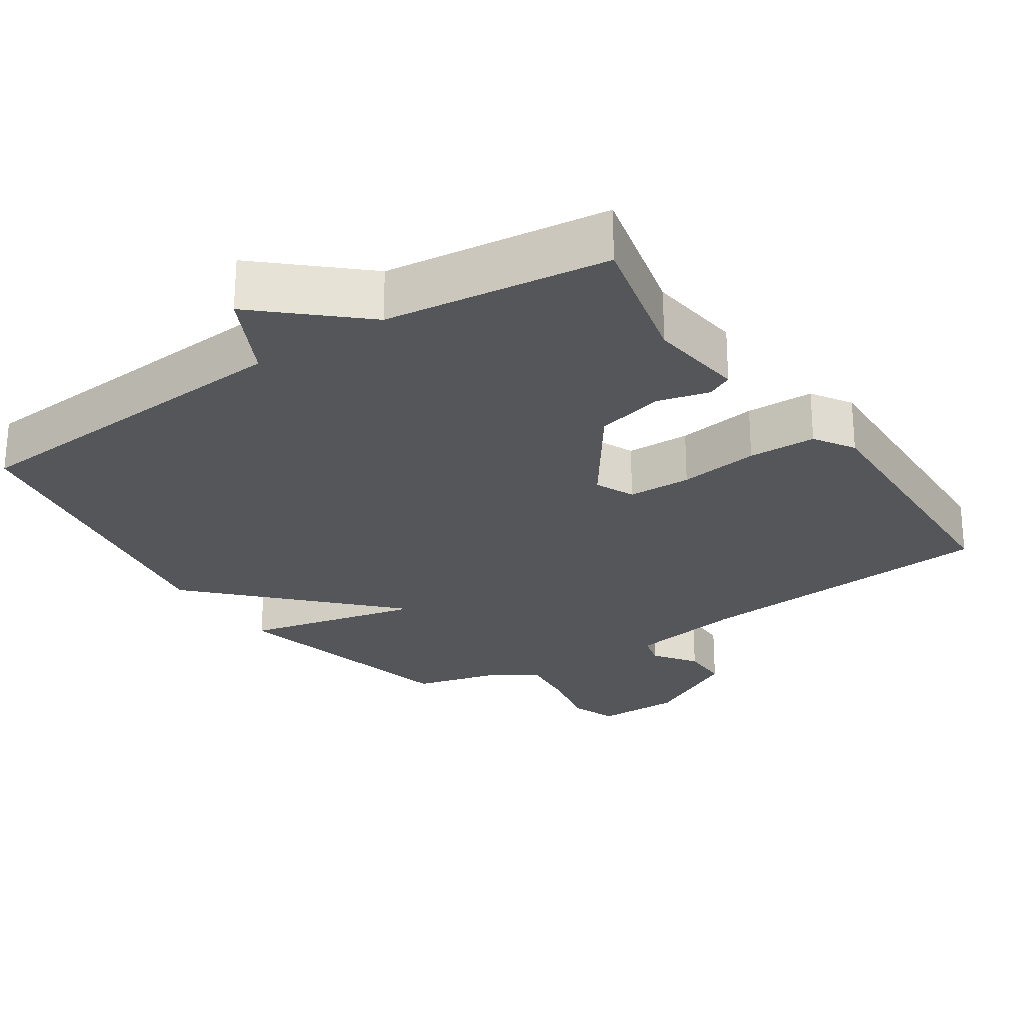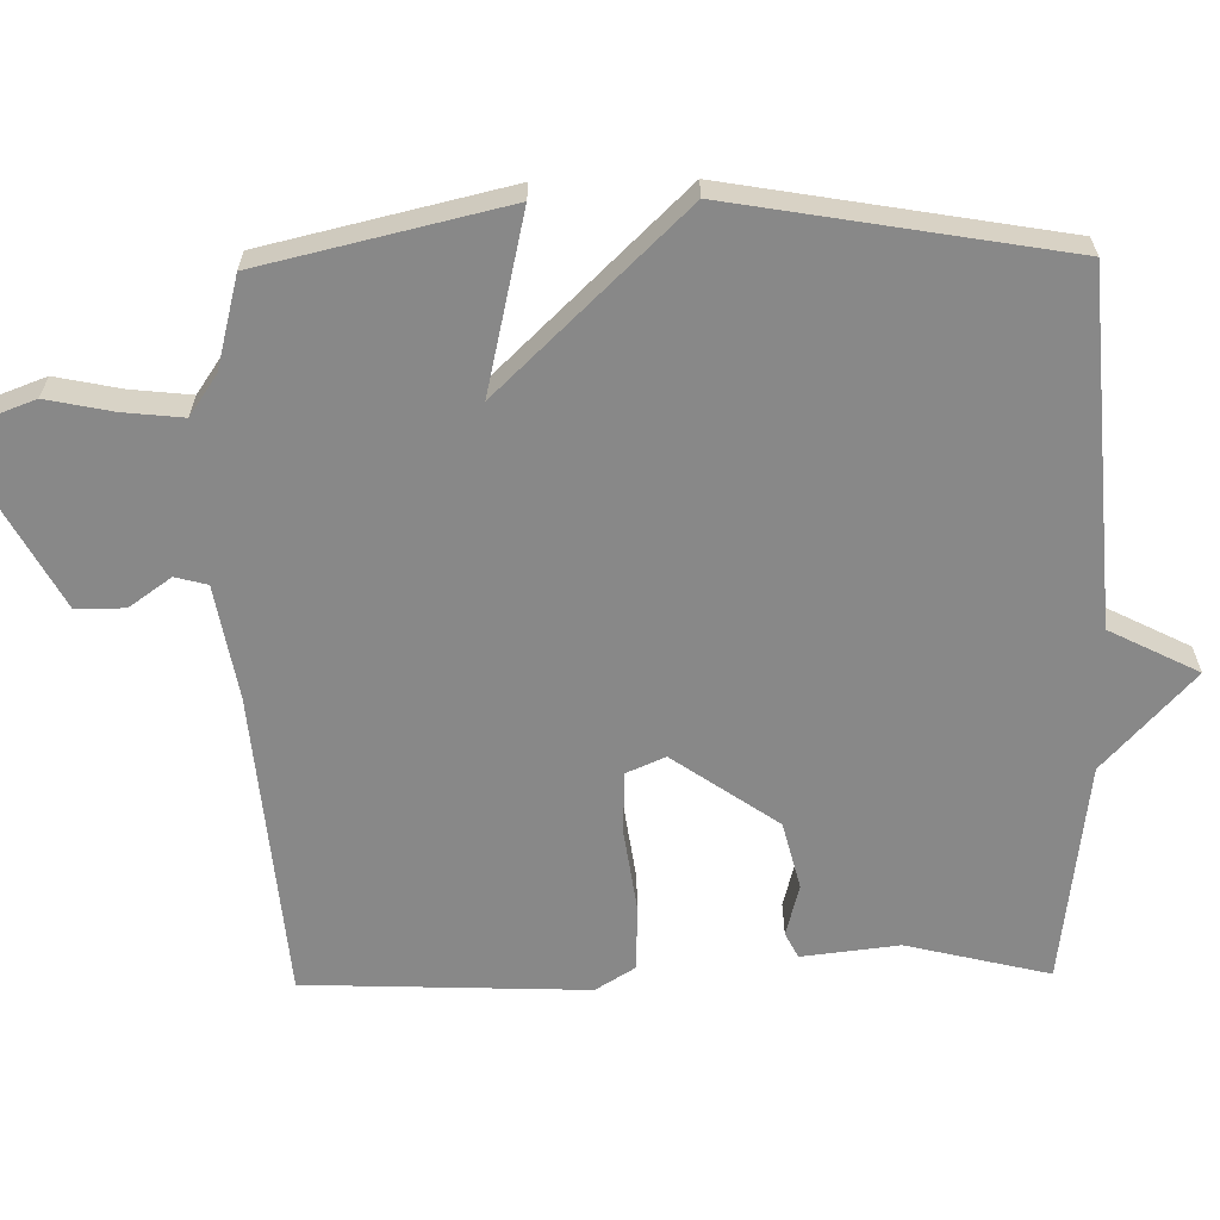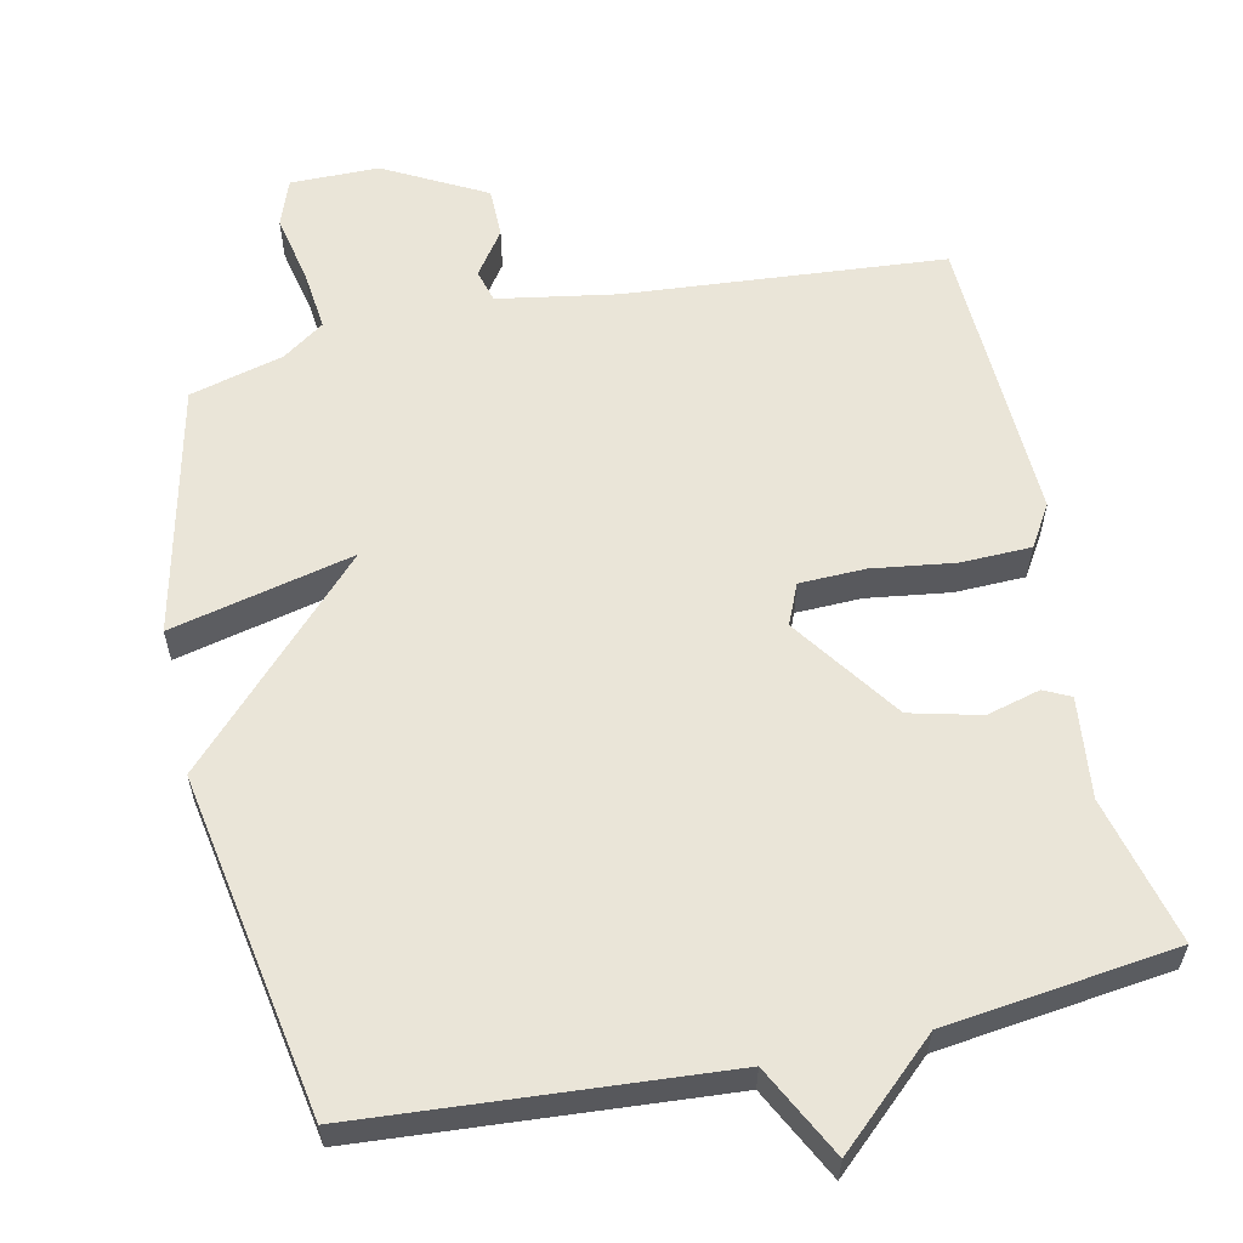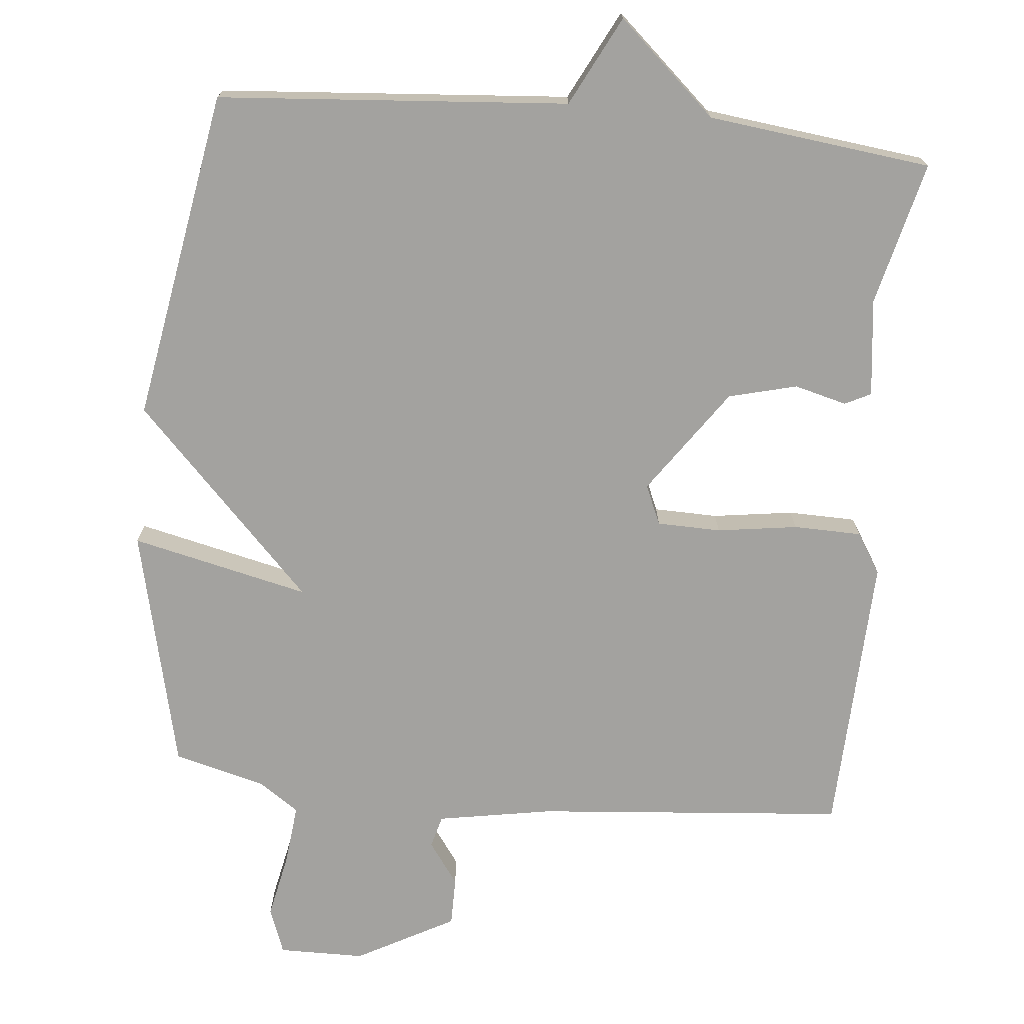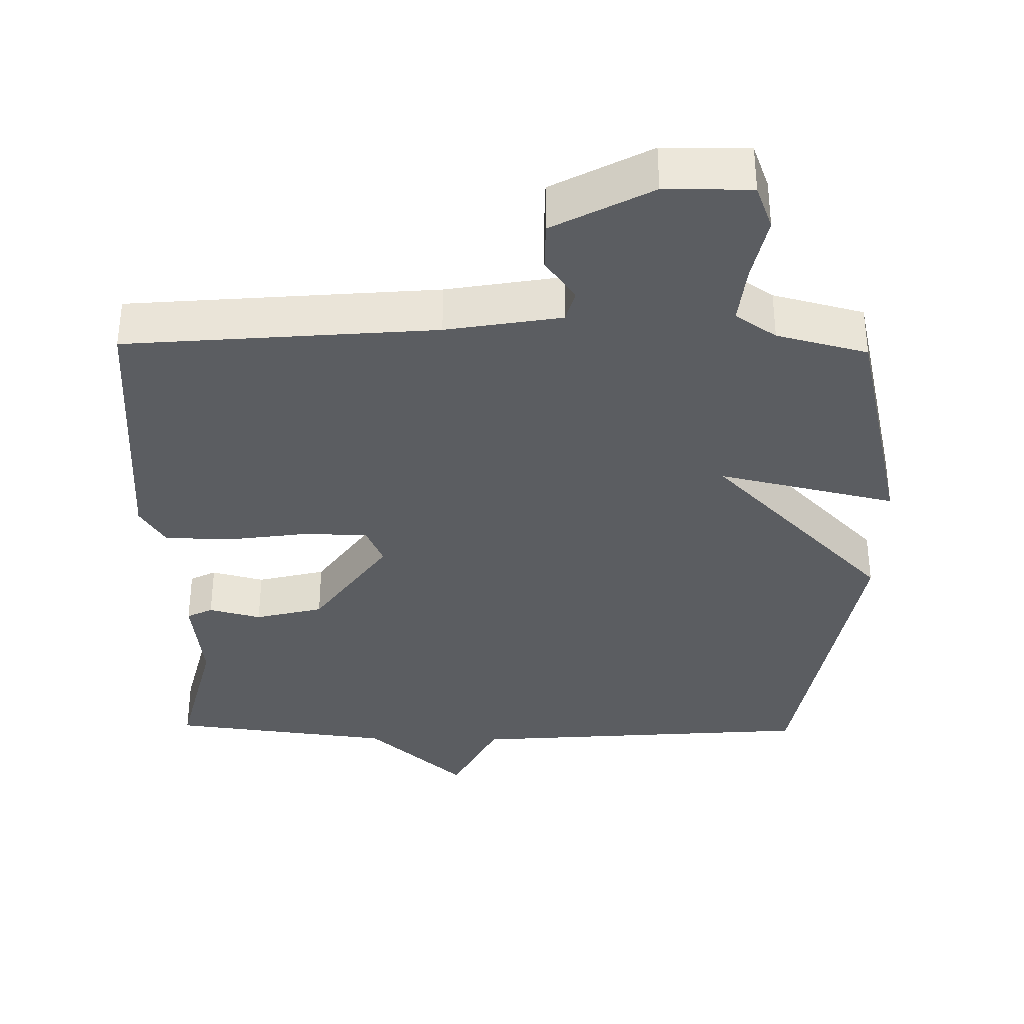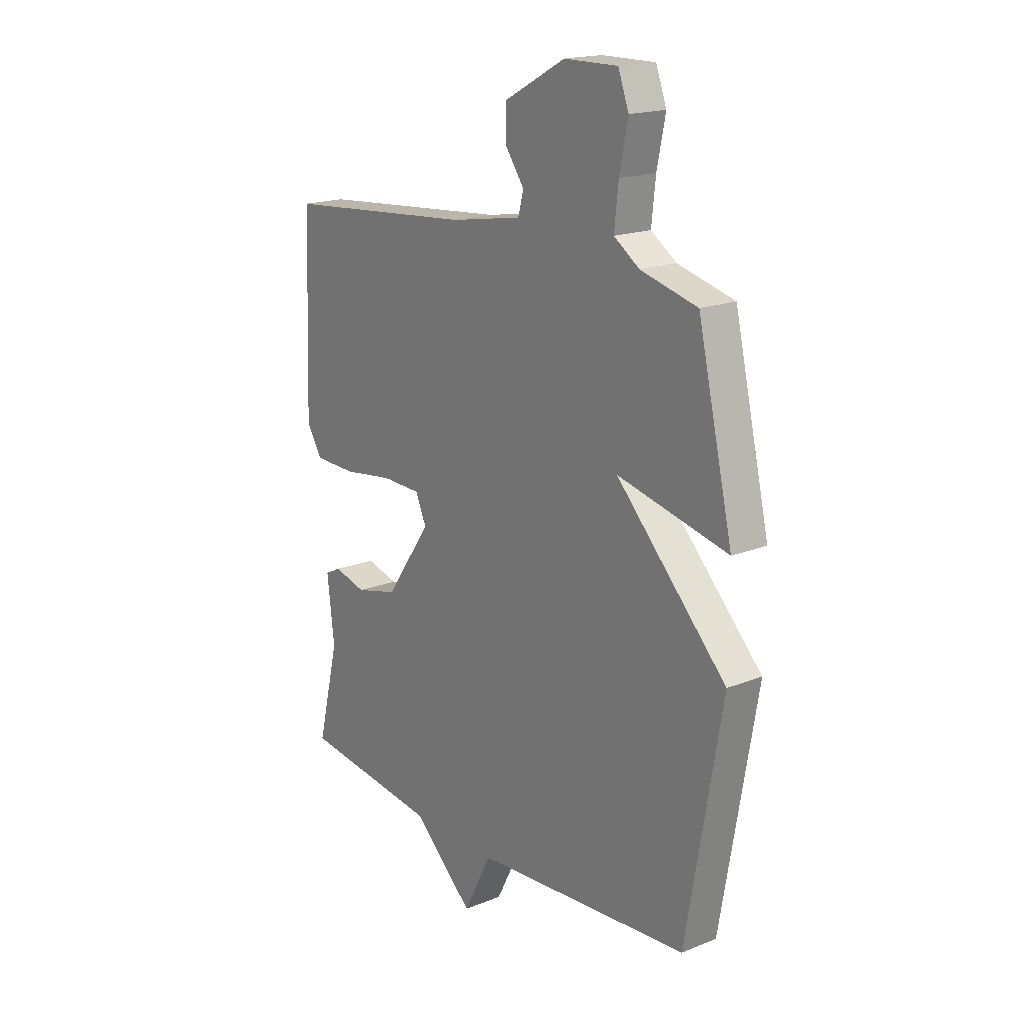
<metadata>
{"format":"obj","ext":"obj","renderer":"f3d","projection":"perspective","resolution":1024,"background":"white","views":[{"elev":-25.3,"azim":-146.1,"up":"+Y"},{"elev":-62.8,"azim":91.0,"up":"+Y"},{"elev":59.3,"azim":167.5,"up":"+Y"},{"elev":-72.4,"azim":174.5,"up":"+Y"},{"elev":-35.4,"azim":-1.0,"up":"+Y"},{"elev":18.3,"azim":52.4,"up":"+Z"}]}
</metadata>
<code>
v -0.5 0.07 0.5
v -0.068 0.07 0.537
v 0.093 0.07 0.565
v 0.105 0.07 0.61
v 0.063 0.07 0.669
v 0.063 0.07 0.737
v 0.2 0.07 0.811
v 0.32 0.07 0.812
v 0.344 0.07 0.748
v 0.325 0.07 0.656
v 0.316 0.07 0.572
v 0.373 0.07 0.533
v 0.5 0.07 0.5
v 0.579 0.07 0.161
v 0.331 0.07 0.218
v 0.579 0.07 -0.039
v 0.5 0.07 -0.5
v 0.012 0.07 -0.538
v -0.051 0.07 -0.662
v -0.188 0.07 -0.538
v -0.5 0.07 -0.5
v -0.451 0.07 -0.3
v -0.467 0.07 -0.164
v -0.431 0.07 -0.146
v -0.358 0.07 -0.165
v -0.263 0.07 -0.141
v -0.16 0.07 0.006
v -0.184 0.07 0.061
v -0.273 0.07 0.063
v -0.385 0.07 0.047
v -0.48 0.07 0.049
v -0.515 0.07 0.105
v -0.5 0 0.5
v -0.068 0 0.537
v 0.093 0 0.565
v 0.105 0 0.61
v 0.063 0 0.669
v 0.063 0 0.737
v 0.2 0 0.811
v 0.32 0 0.812
v 0.344 0 0.748
v 0.325 0 0.656
v 0.316 0 0.572
v 0.373 0 0.533
v 0.5 0 0.5
v 0.579 0 0.161
v 0.331 0 0.218
v 0.579 0 -0.039
v 0.5 0 -0.5
v 0.012 0 -0.538
v -0.051 0 -0.662
v -0.188 0 -0.538
v -0.5 0 -0.5
v -0.451 0 -0.3
v -0.467 0 -0.164
v -0.431 0 -0.146
v -0.358 0 -0.165
v -0.263 0 -0.141
v -0.16 0 0.006
v -0.184 0 0.061
v -0.273 0 0.063
v -0.385 0 0.047
v -0.48 0 0.049
v -0.515 0 0.105
f 32 1 2
f 31 32 2
f 30 31 2
f 29 30 2
f 28 29 2 3
f 27 28 3
f 22 23 24 25
f 22 25 26
f 21 22 26
f 20 21 26
f 20 26 27
f 19 20 27
f 18 19 27
f 17 18 27
f 16 17 27
f 15 16 27
f 12 13 14 15
f 15 27 3
f 12 15 3
f 11 12 3
f 8 9 10
f 7 8 10
f 6 7 10
f 5 6 10
f 4 5 10
f 3 4 10 11
f 34 33 64
f 34 64 63
f 34 63 62
f 34 62 61
f 35 34 61 60
f 35 60 59
f 57 56 55 54
f 58 57 54
f 58 54 53
f 58 53 52
f 59 58 52
f 59 52 51
f 59 51 50
f 59 50 49
f 59 49 48
f 59 48 47
f 47 46 45 44
f 35 59 47
f 35 47 44
f 35 44 43
f 42 41 40
f 42 40 39
f 42 39 38
f 42 38 37
f 42 37 36
f 43 42 36 35
f 1 33 34 2
f 2 34 35 3
f 3 35 36 4
f 4 36 37 5
f 5 37 38 6
f 6 38 39 7
f 7 39 40 8
f 8 40 41 9
f 9 41 42 10
f 10 42 43 11
f 11 43 44 12
f 12 44 45 13
f 13 45 46 14
f 14 46 47 15
f 15 47 48 16
f 16 48 49 17
f 17 49 50 18
f 18 50 51 19
f 19 51 52 20
f 20 52 53 21
f 21 53 54 22
f 22 54 55 23
f 23 55 56 24
f 24 56 57 25
f 25 57 58 26
f 26 58 59 27
f 27 59 60 28
f 28 60 61 29
f 29 61 62 30
f 30 62 63 31
f 31 63 64 32
f 32 64 33 1

</code>
